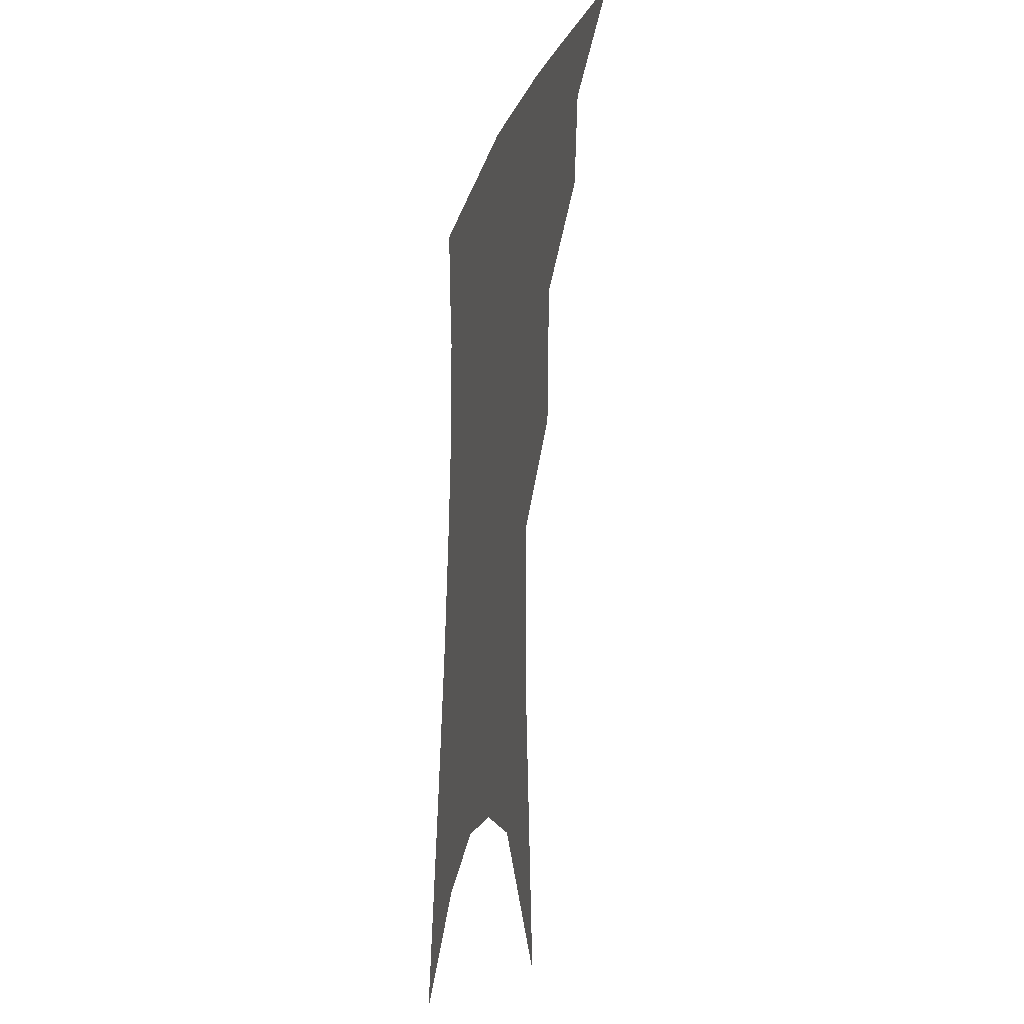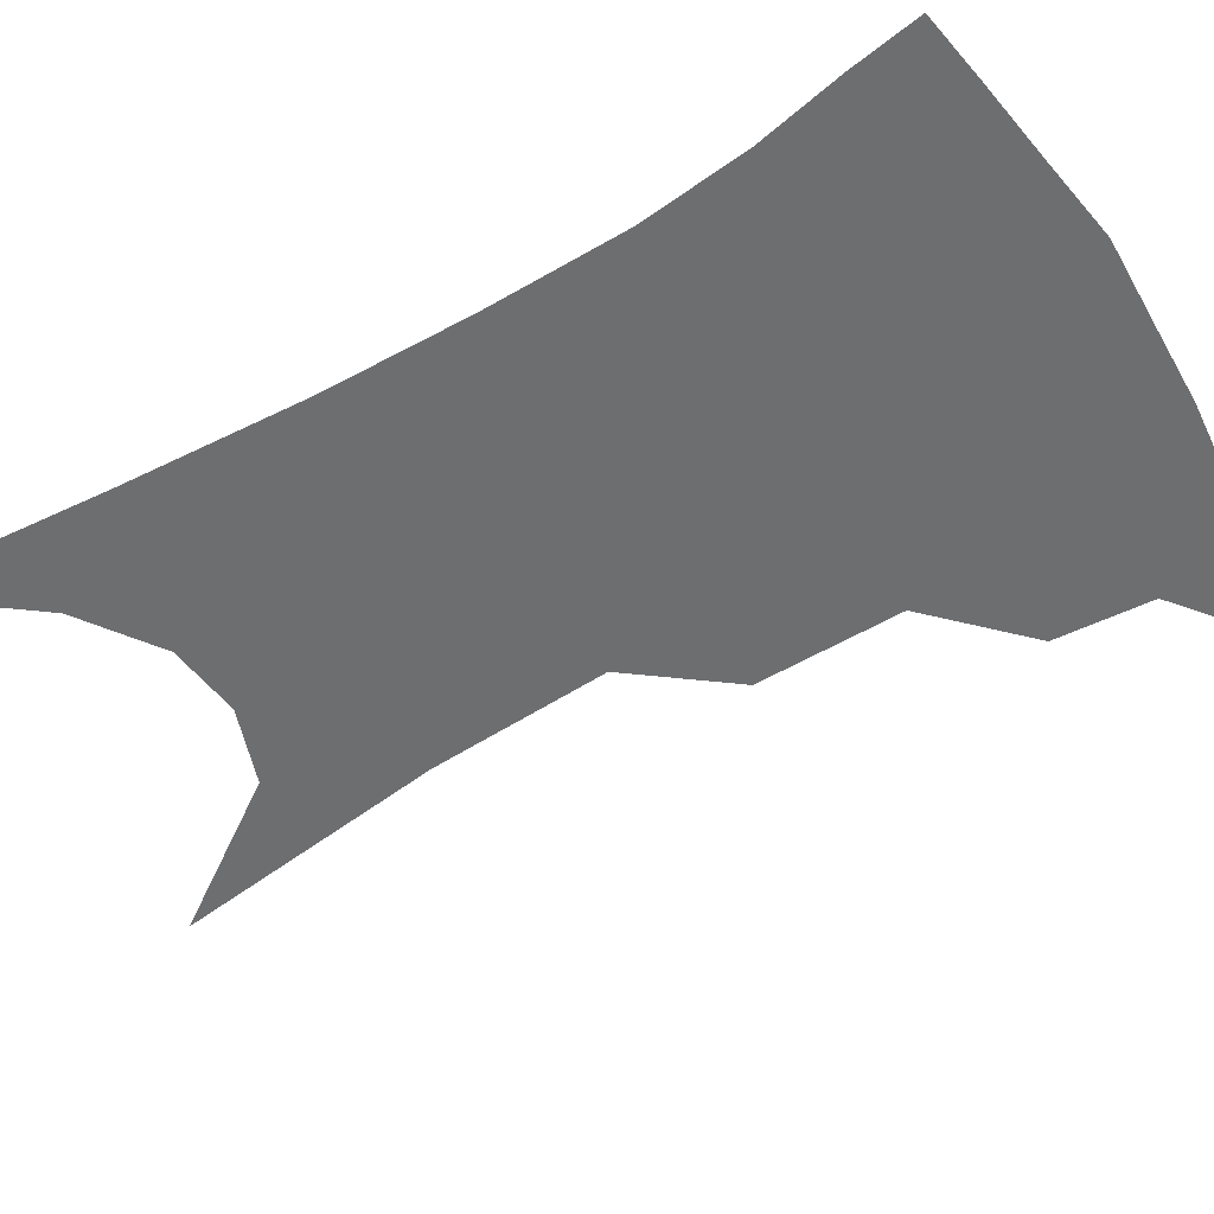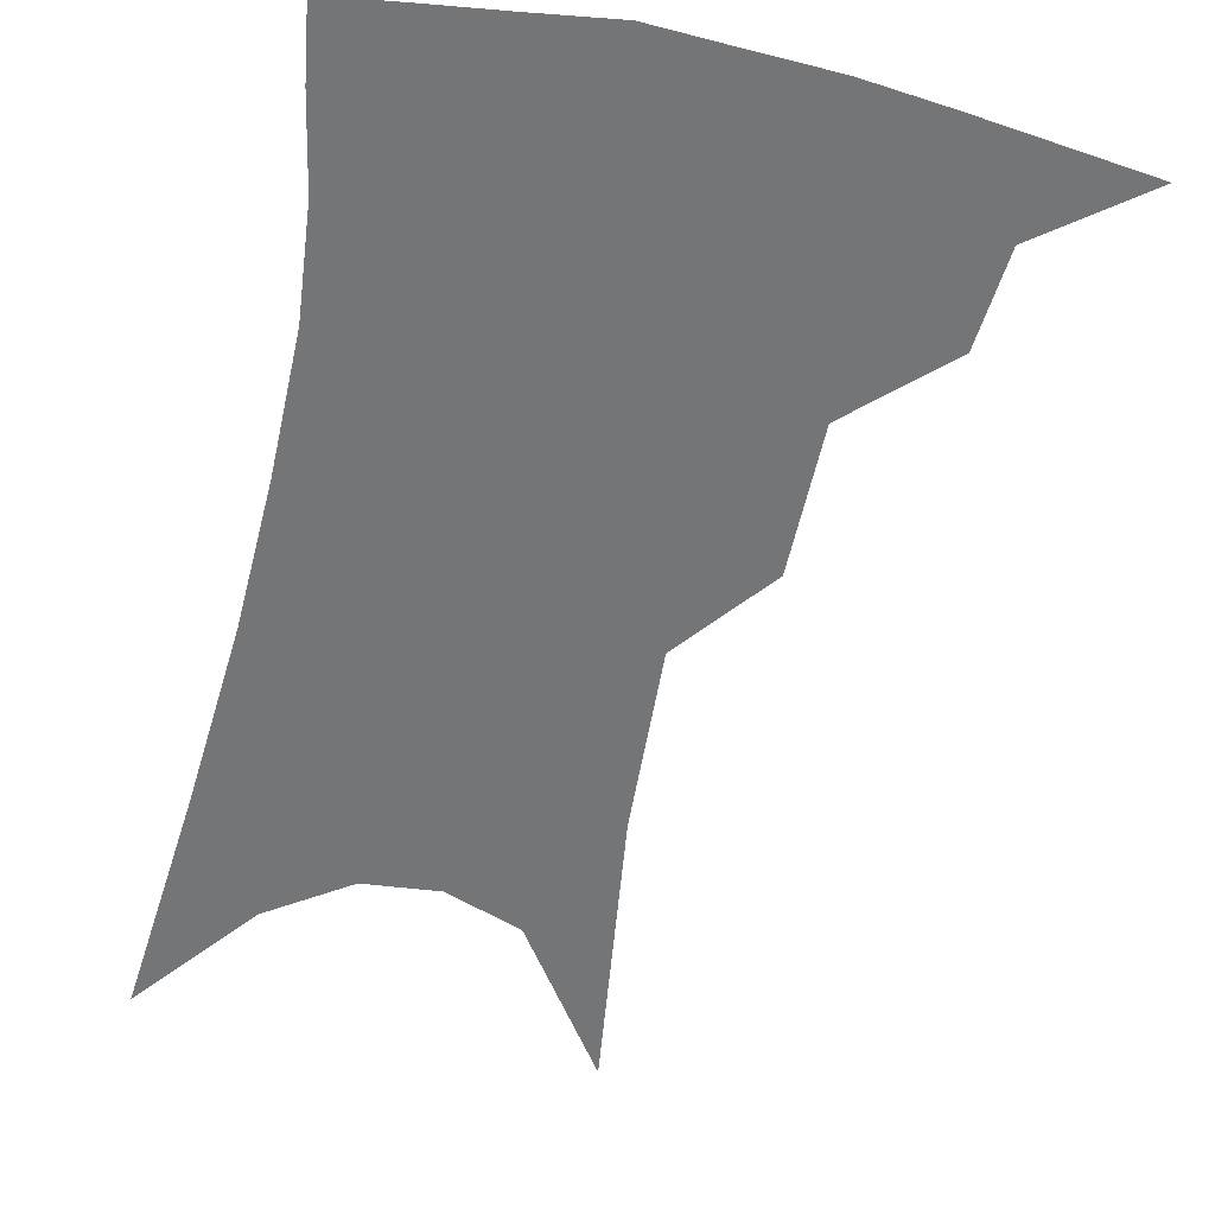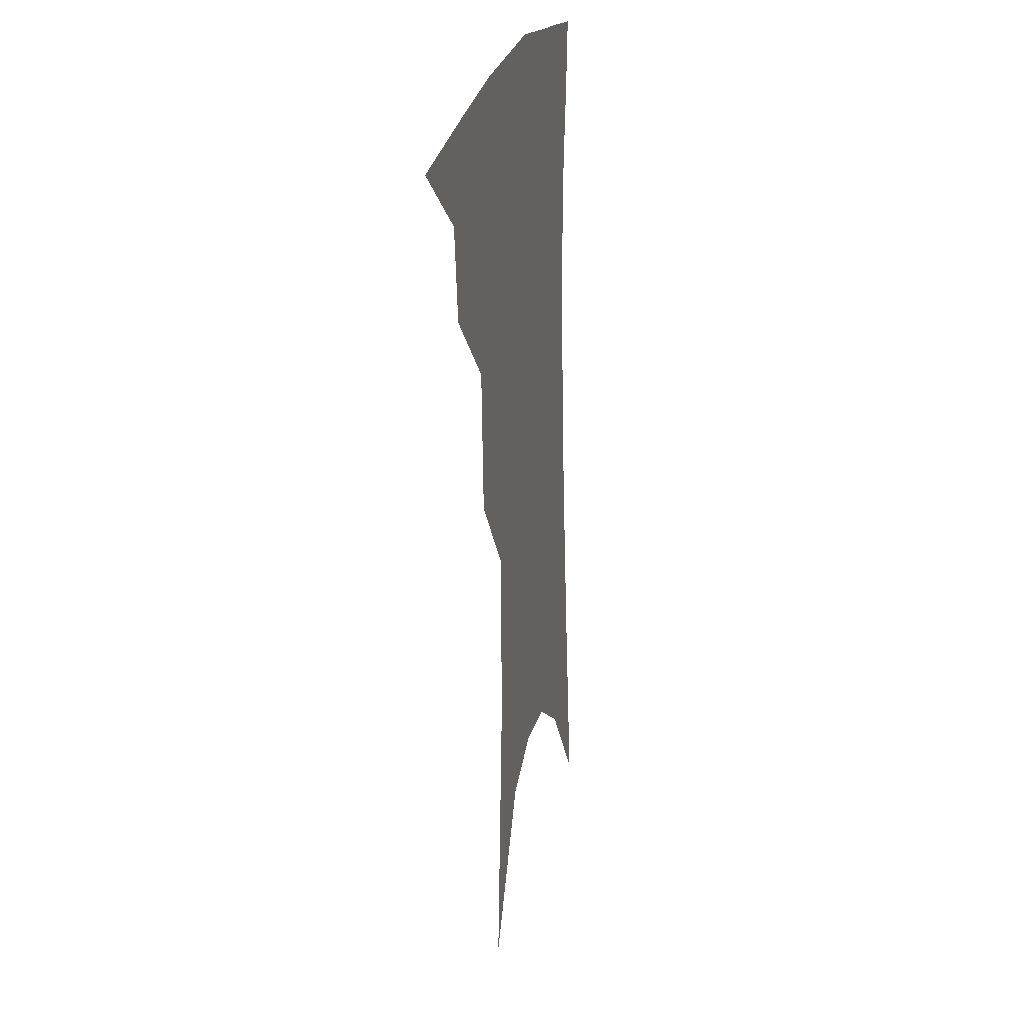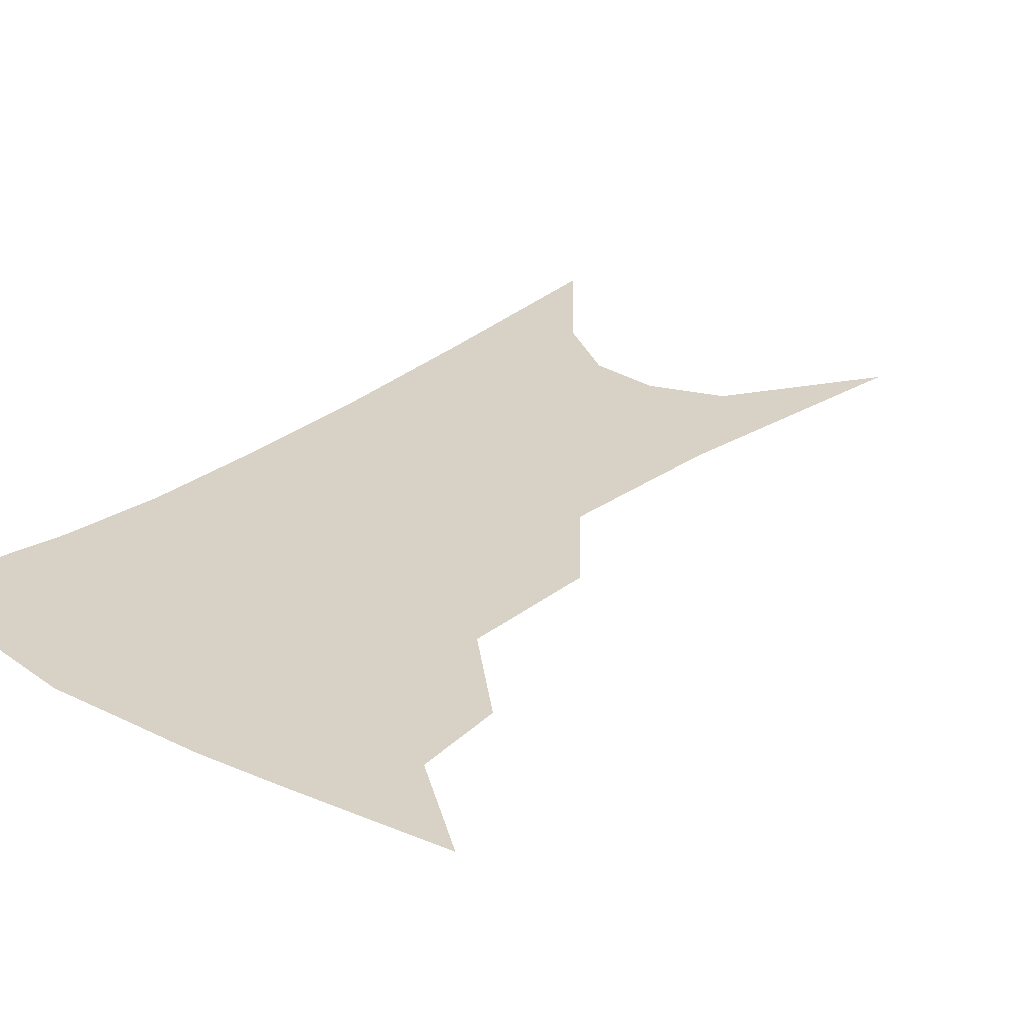
<metadata>
{"format":"obj","ext":"obj","renderer":"f3d","projection":"perspective","resolution":1024,"background":"white","views":[{"elev":-20.6,"azim":-105.8,"up":"+Y"},{"elev":-54.2,"azim":125.1,"up":"+Z"},{"elev":-56.4,"azim":170.8,"up":"+Z"},{"elev":20.5,"azim":-77.7,"up":"+Y"},{"elev":27.4,"azim":-136.9,"up":"+Z"}]}
</metadata>
<code>
v 482.4 342.4 0
v 514.5 297.2 0
v 510.7 323.5 0
v 506.1 346.8 0
v 542.6 235.6 0
v 540.3 275.5 0
v 536.7 303.9 0
v 533.4 328.2 0
v 529 351 0
v 559.8 82.35 0
v 565.3 160.4 0
v 564.8 210.7 0
v 562.7 252.4 0
v 560.8 285.3 0
v 558.7 310.1 0
v 555.6 331.9 0
v 551.7 354.9 0
v 585.2 124.9 0
v 585.2 179.4 0
v 583.4 223.8 0
v 581.8 261.5 0
v 580.6 289.6 0
v 579.6 313.2 0
v 578.7 334.7 0
v 574.9 357.2 0
v 605.5 133.8 0
v 603.5 185.8 0
v 601.4 228.6 0
v 600.2 264.6 0
v 599.9 292.6 0
v 599.9 315.4 0
v 599.6 336.2 0
v 596.9 359.5 0
v 626.2 133.1 0
v 621.8 188.6 0
v 619.4 229.1 0
v 618.4 262.7 0
v 618.5 291.5 0
v 619.5 315.6 0
v 620.4 336.8 0
v 620.7 357.6 0
v 648.8 119.7 0
v 641.8 179.3 0
v 638.6 220.8 0
v 637 256.3 0
v 636.6 289.9 0
v 638.4 315.6 0
v 640.7 336.2 0
v 641.7 356.1 0
v 677.3 87.78 0
v 667.9 151.6 0
v 661.3 201.9 0
v 657.6 242.5 0
v 655.4 281 0
v 656.5 310.7 0
v 659.7 335 0
v 661.4 354.5 0
v 721 361 0
f 3 4 1
f 6 7 2
f 2 7 3
f 7 8 3
f 3 8 4
f 8 9 4
f 12 13 5
f 5 13 6
f 13 14 6
f 6 14 7
f 14 15 7
f 7 15 8
f 15 16 8
f 8 16 9
f 16 17 9
f 10 18 11
f 18 19 11
f 11 19 12
f 19 20 12
f 12 20 13
f 20 21 13
f 13 21 14
f 21 22 14
f 14 22 15
f 22 23 15
f 15 23 16
f 23 24 16
f 16 24 17
f 24 25 17
f 18 26 19
f 26 27 19
f 19 27 20
f 27 28 20
f 20 28 21
f 28 29 21
f 21 29 22
f 29 30 22
f 22 30 23
f 30 31 23
f 23 31 24
f 31 32 24
f 24 32 25
f 32 33 25
f 26 34 27
f 34 35 27
f 27 35 28
f 35 36 28
f 28 36 29
f 36 37 29
f 29 37 30
f 37 38 30
f 30 38 31
f 38 39 31
f 31 39 32
f 39 40 32
f 32 40 33
f 40 41 33
f 34 42 35
f 42 43 35
f 35 43 36
f 43 44 36
f 36 44 37
f 44 45 37
f 37 45 38
f 45 46 38
f 38 46 39
f 46 47 39
f 39 47 40
f 47 48 40
f 40 48 41
f 48 49 41
f 42 50 43
f 50 51 43
f 43 51 44
f 51 52 44
f 44 52 45
f 52 53 45
f 45 53 46
f 53 54 46
f 46 54 47
f 54 55 47
f 47 55 48
f 55 56 48
f 48 56 49
f 56 57 49

</code>
